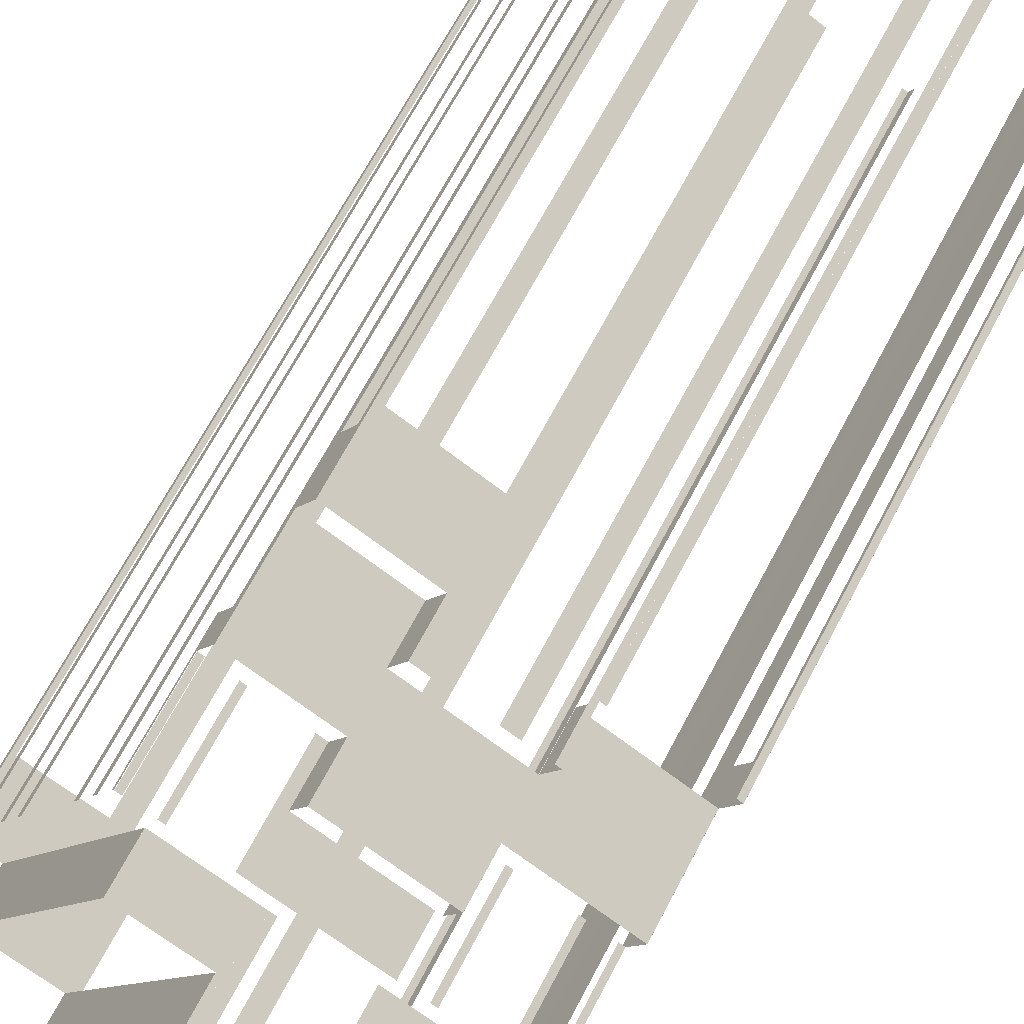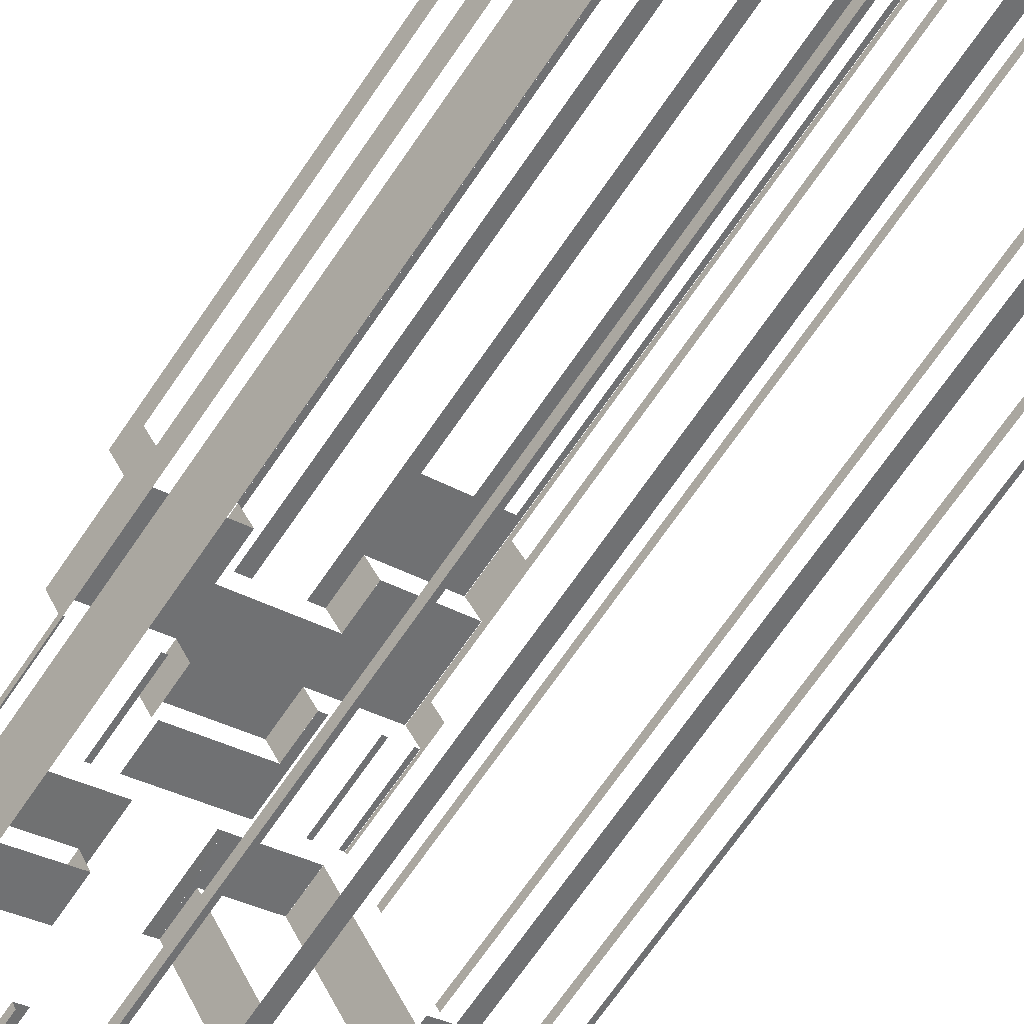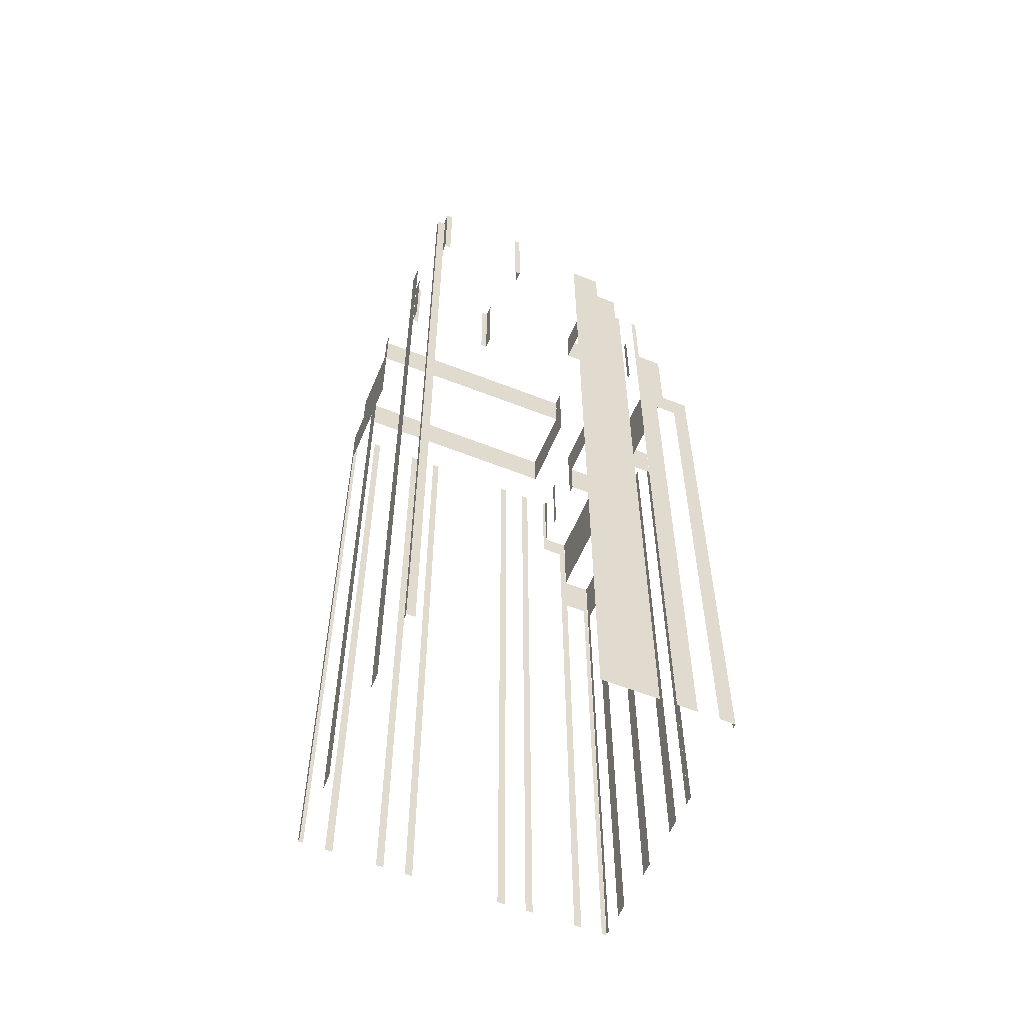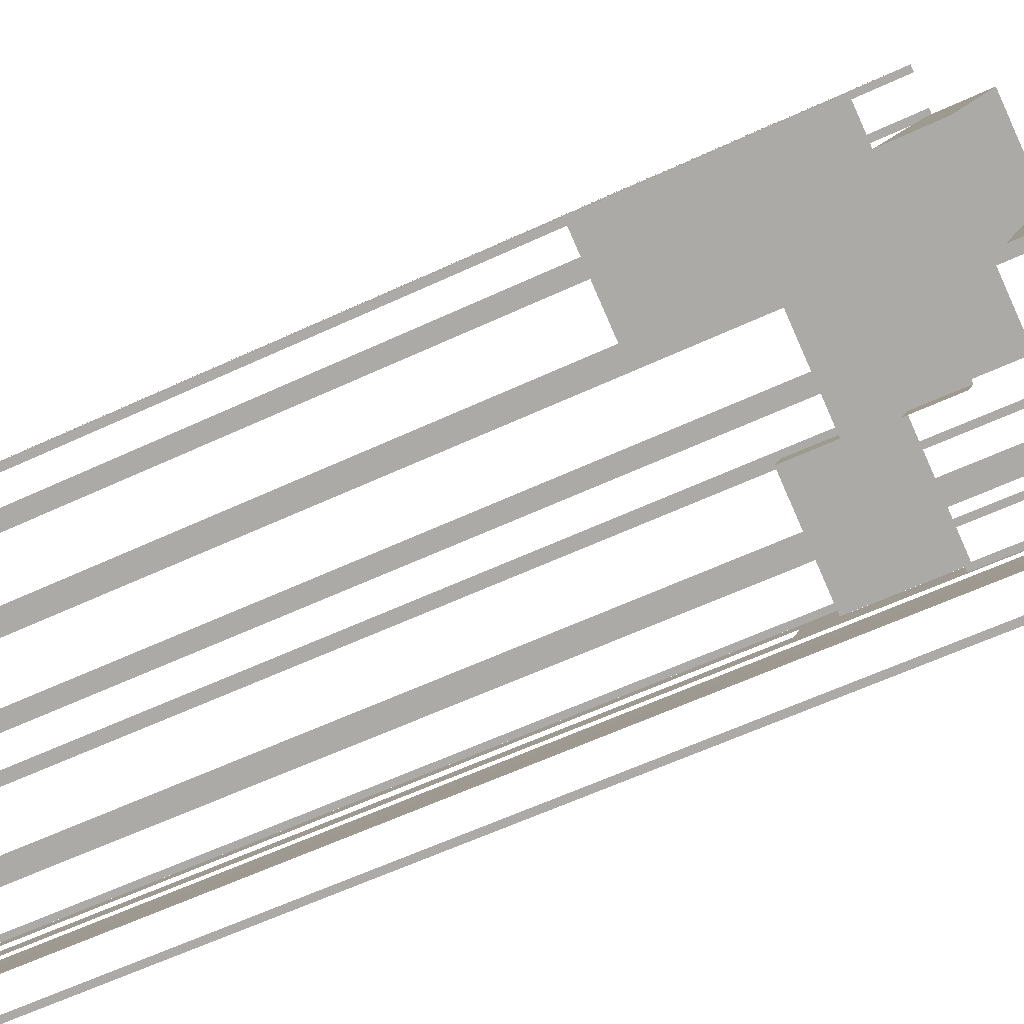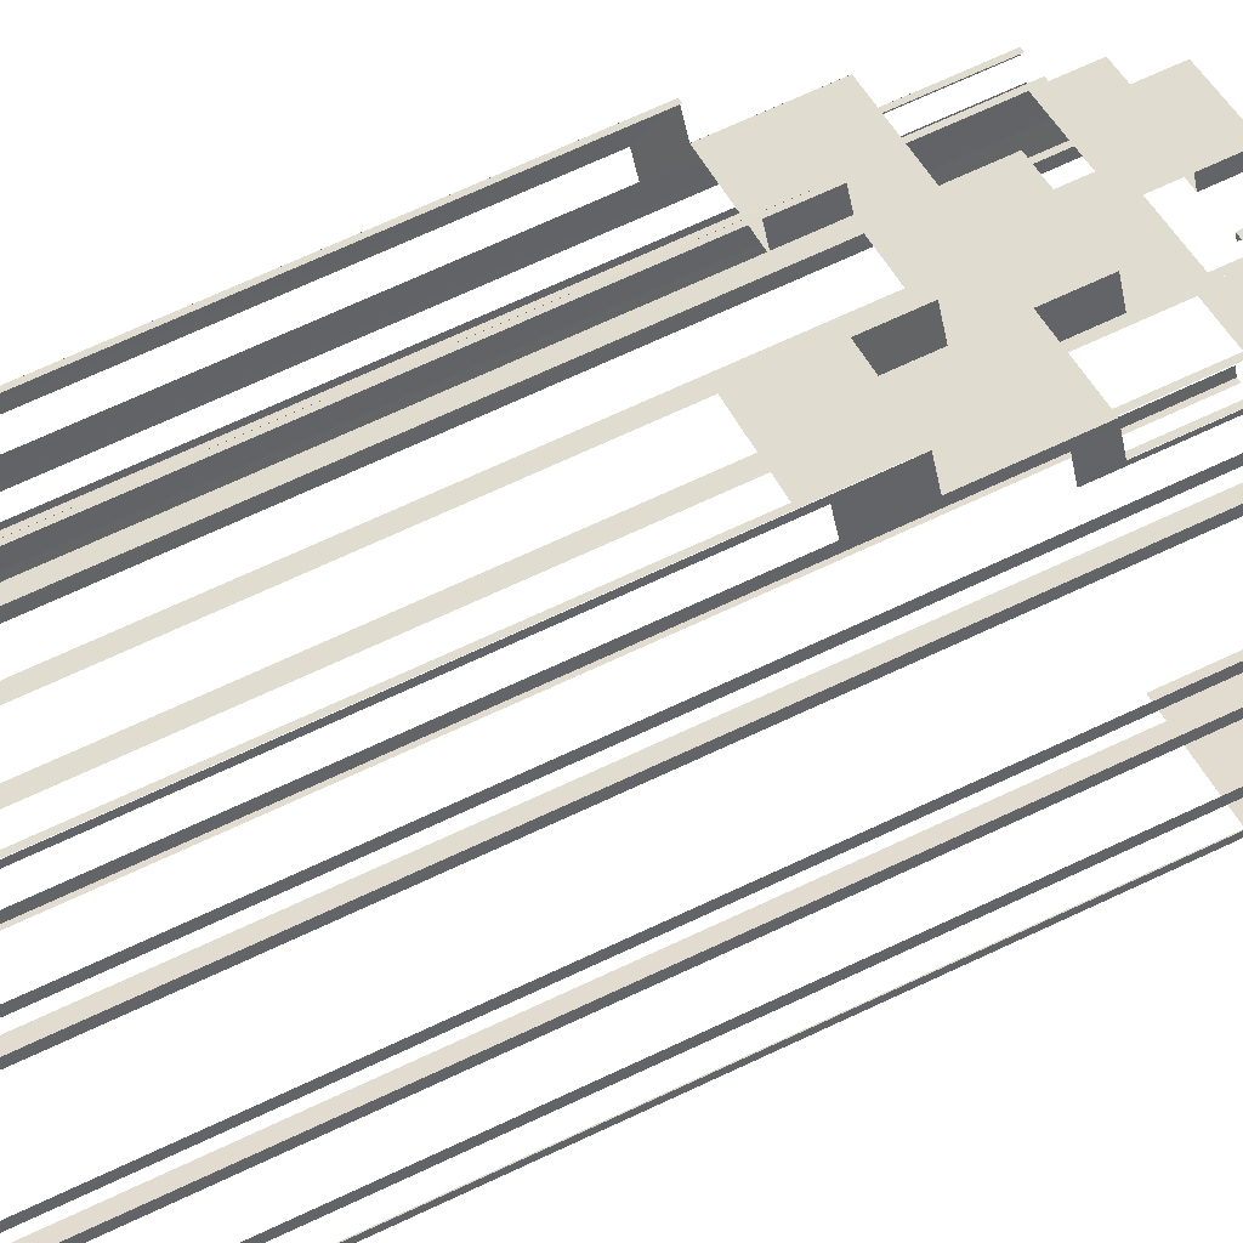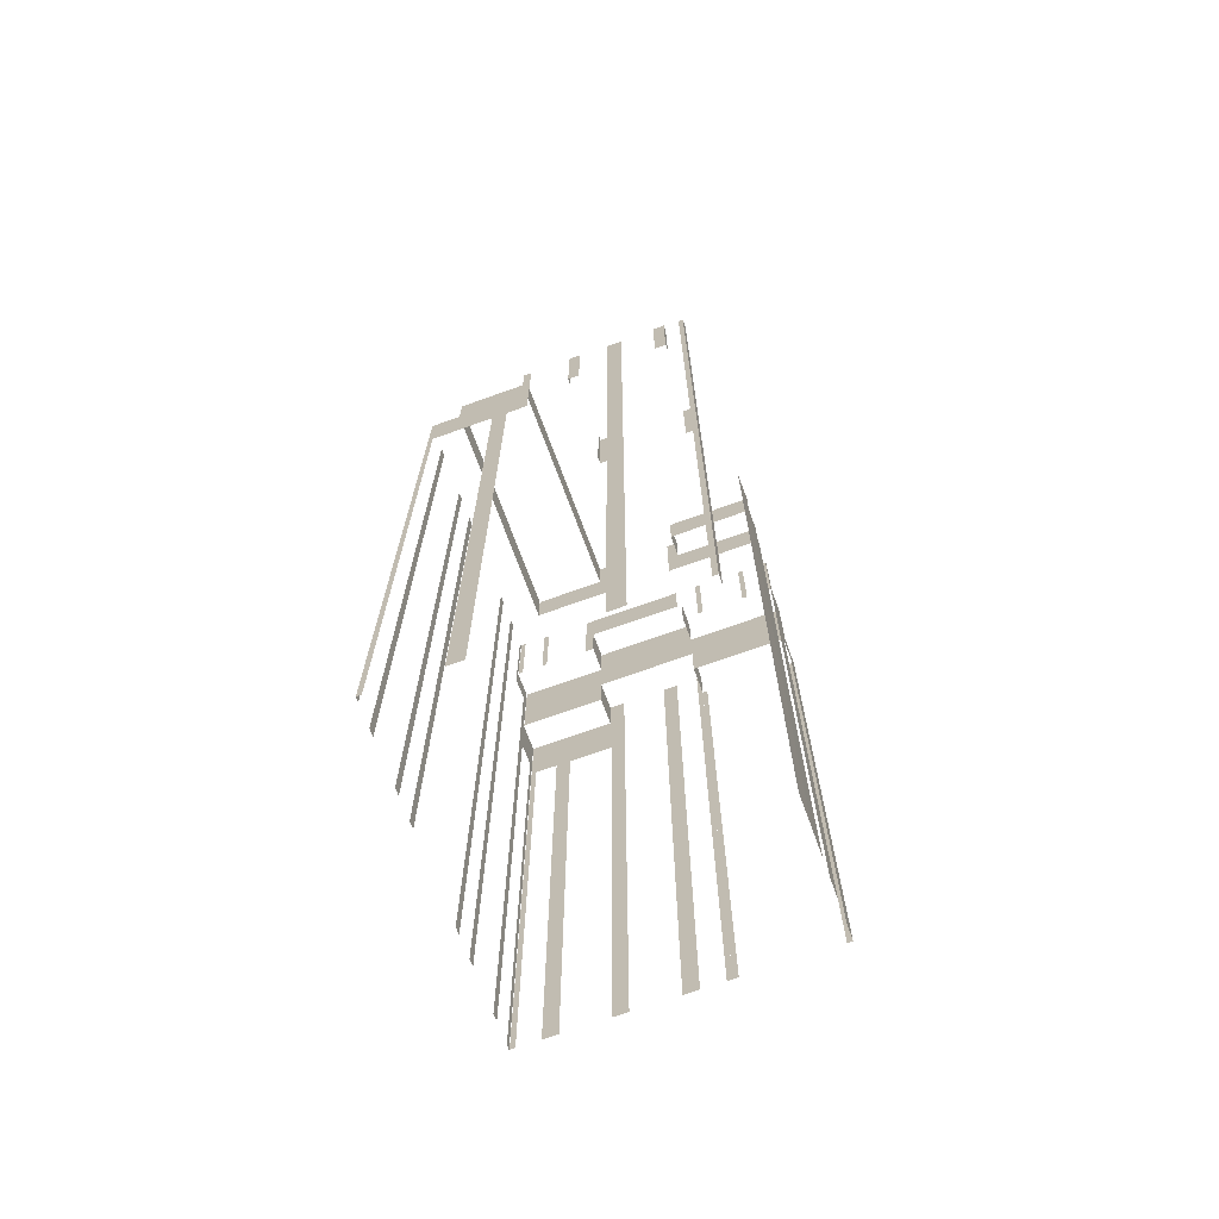
<metadata>
{"format":"obj","ext":"obj","renderer":"f3d","projection":"perspective","resolution":1024,"background":"white","views":[{"elev":65.7,"azim":27.4,"up":"+Y"},{"elev":-70.8,"azim":145.4,"up":"+Y"},{"elev":-57.9,"azim":38.9,"up":"+Z"},{"elev":-54.1,"azim":-62.9,"up":"+Y"},{"elev":71.6,"azim":-114.9,"up":"+Y"},{"elev":-70.2,"azim":-8.6,"up":"+Z"}]}
</metadata>
<code>
o geometryt000010000010000110010110000110000110100000110100st1
v 852 -228.8 711.5
v 851 -228.2 761.5
v 851 -228.2 711.5
v 852 -228.8 761.5
v 853.3 -229.5 761.5
v 852.8 -229.2 768.5
v 848.5 -226.9 765.5
v 853.3 -229.5 771.5
v 852.8 -229.2 771.5
v 848.5 -226.9 768.5
v 846.9 -226 761.5
v 846.6 -225.8 765.5
v 846.6 -225.8 711.5
v 846.9 -226 711.5
v 858.8 -232.5 771.5
v 858.8 -232.5 711.5
v 859.8 -233 711.5
v 859.8 -233 771.5
v 863.9 -235.2 771.5
v 863.9 -235.2 711.5
v 864.2 -235.4 711.5
v 864.2 -235.4 771.5
v 846.7 -225.5 765.5
v 846.7 -225.5 711.5
v 846.6 -225.8 711.5
v 846.6 -225.8 765.5
v 847.7 -223.7 765.5
v 847.7 -223.7 711.5
v 847.5 -224.2 711.5
v 847.5 -224.2 765.5
v 849.5 -220.5 765.5
v 849.5 -220.5 711.5
v 849.2 -221 711.5
v 849.2 -221 765.5
v 850.5 -218.7 765.5
v 850.5 -218.7 711.5
v 850.2 -219.2 711.5
v 850.2 -219.2 765.5
v 853.7 -212.8 765.5
v 853.7 -212.8 711.5
v 853.4 -213.3 711.5
v 853.4 -213.3 765.5
v 854.7 -211 765.5
v 854.7 -211 711.5
v 854.4 -211.5 711.5
v 854.4 -211.5 765.5
v 856.4 -207.9 711.5
v 856.4 -207.8 750
v 856.4 -207.8 711.5
v 856.2 -208.3 711.5
v 856.2 -208.3 757.8
v 855.4 -209.6 757.8
v 855.5 -209.4 759.5
v 856.4 -207.9 759.5
v 856.4 -207.9 753.5
v 855.4 -209.6 765.5
v 855.5 -209.4 765.5
v 857.3 -206.1 753.5
v 857.2 -206.4 750
v 857.3 -206.1 711.5
v 857.2 -206.4 711.5
v 848.9 -226.1 765.5
v 848.5 -226.9 765.5
v 848.5 -226.9 768.5
v 856.5 -212.1 768.5
v 856.5 -212.1 765.5
v 852.8 -229.2 771.5
v 853.2 -228.5 768.5
v 852.8 -229.2 768.5
v 856.9 -221.9 768.5
v 860.9 -214.5 771.5
v 860.9 -214.5 768.5
v 855.9 -209.6 765.5
v 855.9 -209.6 759.5
v 855.6 -209.5 759.5
v 855.6 -209.4 759.5
v 855.6 -209.4 765.5
v 857.5 -210.5 765.5
v 857.5 -210.5 759.5
v 857.2 -210.4 759.5
v 857.2 -210.4 765.5
v 860.8 -212.3 762.5
v 860.8 -212.3 759.5
v 860.3 -212 759.5
v 860.3 -212 765.5
v 860.8 -212.3 765.5
v 866.7 -215.5 765.5
v 861.1 -212.5 762.5
v 861.1 -212.4 762.5
v 860.8 -212.3 762.5
v 866.7 -215.5 762.5
v 868.4 -216.4 765.5
v 868.4 -216.4 759.5
v 868.1 -216.2 759.5
v 868.1 -216.2 765.5
v 871.5 -218.1 765.5
v 871.5 -218.1 759.5
v 871.1 -217.9 759.5
v 871.1 -217.9 765.5
v 873.1 -219 765.5
v 873.1 -219 759.5
v 872.8 -218.8 759.5
v 872.8 -218.8 765.5
v 856.4 -229 778.2
v 856.4 -229 771.5
v 856.2 -229.4 771.5
v 856.2 -229.4 778.2
v 859.6 -223.2 778.2
v 859.6 -223.2 771.5
v 859.4 -223.6 771.5
v 859.4 -223.6 778.2
v 856.2 -229.4 778.2
v 856.2 -229.4 771.5
v 857 -229.9 771.5
v 857 -229.9 778.2
v 862.4 -232.8 778.2
v 862.4 -232.8 771.5
v 862.5 -232.9 771.5
v 863.2 -233.2 771.5
v 863.2 -233.2 778.2
v 861.7 -210.7 759.5
v 861.7 -210.7 762.5
v 867.9 -214.1 762.5
v 867.9 -214.1 759.5
v 865.8 -213 756.5
v 862.4 -211.1 756.5
v 862 -210.9 756.5
v 861.7 -210.7 756.5
v 856.4 -207.9 759.5
v 874 -217.4 759.5
v 867.9 -214.1 756.5
v 874 -217.4 753.5
v 868.7 -214.5 753.5
v 867.9 -214.1 753.5
v 857.1 -208.2 753.5
v 861.7 -210.7 753.5
v 856.4 -207.9 753.5
v 860.9 -214.5 768.5
v 860.9 -214.5 771.5
v 861.5 -214.8 765.5
v 860.9 -214.5 765.5
v 856.8 -212.2 765.5
v 856.5 -212.1 768.5
v 856.5 -212.1 765.5
v 857.7 -206.3 749
v 857.7 -206.3 711.5
v 857.3 -206.2 711.5
v 857.3 -206.2 753.5
v 862.6 -209 753.5
v 859.9 -207.5 749
v 859 -207.1 749
v 863.5 -209.5 756.5
v 862.6 -209 756.5
v 862.6 -209 749
v 863.5 -209.5 711.5
v 862.6 -209 711.5
v 859.9 -207.5 711.5
v 859 -207.1 711.5
v 867.2 -211.5 756.5
v 867.2 -211.5 711.5
v 866.3 -211 711.5
v 866.3 -211 756.5
v 868.8 -212.4 753.5
v 868.8 -212.4 711.5
v 868.5 -212.2 711.5
v 868.5 -212.2 756.5
v 868.8 -212.4 756.5
v 860.4 -223.6 778.2
v 860.4 -223.6 771.5
v 860.3 -223.5 771.5
v 860.2 -223.4 771.5
v 859.6 -223.2 771.5
v 859.6 -223.2 778.2
v 866.6 -227 778.2
v 866.6 -227 771.5
v 865.9 -226.6 771.5
v 865.9 -226.6 778.2
v 860.8 -212.3 762.5
v 860.8 -212.2 759.5
v 860.8 -212.3 759.5
v 861.7 -210.7 762.5
v 861.7 -210.7 759.5
v 861.8 -215 771.5
v 861.8 -215 765.5
v 861.5 -214.8 765.5
v 860.9 -214.5 771.5
v 872.2 -220.6 768.5
v 872.2 -220.6 765.5
v 866.9 -217.7 765.5
v 866.6 -217.6 768.5
v 866.6 -217.6 765.5
v 865.9 -217.2 765.5
v 865.9 -217.2 771.5
v 866.6 -217.6 771.5
v 861.7 -210.7 756.5
v 861.7 -210.6 753.5
v 861.7 -210.7 753.5
v 862.6 -209 756.5
v 862.6 -209 753.5
v 863.2 -233.2 778.2
v 863.2 -233.2 771.5
v 863.4 -232.8 771.5
v 863.4 -232.8 778.2
v 866.4 -227.4 778.2
v 866.4 -227.4 771.5
v 866.6 -227 771.5
v 866.6 -227 778.2
v 864.2 -235.4 771.5
v 864.2 -235.4 711.5
v 864.5 -234.8 711.5
v 864.5 -234.8 771.5
v 870.4 -223.9 771.5
v 870.4 -223.9 711.5
v 870.7 -223.4 711.5
v 870.7 -223.4 771.5
v 865.8 -219 771.5
v 865.8 -219 768.5
v 866.6 -217.6 768.5
v 866.6 -217.6 771.5
v 866.6 -217.6 768.5
v 865.8 -219 771.5
v 866 -219.1 768.5
v 865.8 -219 768.5
v 866.1 -219.1 768.5
v 866.1 -219.1 768.5
v 871.5 -222 771.5
v 871.5 -222 768.5
v 867 -215.7 762.5
v 867 -215.7 759.5
v 867.8 -214.2 759.5
v 867.9 -214.1 762.5
v 867.9 -214.1 759.5
v 867.9 -214.1 756.5
v 867.9 -214.1 753.5
v 868.8 -212.5 753.5
v 868.8 -212.4 756.5
v 868.8 -212.4 753.5
v 869.2 -212.5 753.5
v 869.2 -212.5 711.5
v 868.8 -212.4 711.5
v 868.8 -212.4 753.5
v 874.9 -215.6 753.5
v 874.9 -215.6 711.5
v 874.6 -215.5 711.5
v 874.6 -215.5 753.5
v 870.7 -223.4 711.5
v 871.5 -222 771.5
v 870.7 -223.4 771.5
v 871.5 -222 711.5
v 871.5 -222 768.5
v 871.5 -222 711.5
v 872.2 -220.6 768.5
v 871.5 -222 768.5
v 872.2 -220.6 711.5
v 872.2 -220.6 765.5
v 872.2 -220.6 765.5
v 872.2 -220.6 711.5
v 872.4 -220.3 711.5
v 872.4 -220.3 765.5
v 873 -219.3 711.5
v 873.1 -219 711.5
v 873.1 -219 759.5
v 873 -219.3 765.5
v 873.1 -219 765.5
v 874.4 -216.6 751.5
v 874.4 -216.6 711.5
v 874.9 -215.6 711.5
v 874.9 -215.6 753.5
v 874 -217.4 753.5
v 873.1 -219 759.5
v 874 -217.4 759.5
v 873.7 -218 751.5
v 873.1 -219 711.5
v 873.7 -218 711.5
f 1 2 3
f 2 1 4
f 5 6 4
f 6 7 4
f 4 7 2
f 5 8 6
f 6 8 9
f 6 10 7
f 11 7 12
f 2 7 11
f 11 12 13
f 14 11 13
f 15 16 17
f 15 17 18
f 19 20 21
f 19 21 22
f 23 24 25
f 23 25 26
f 27 28 29
f 27 29 30
f 31 32 33
f 31 33 34
f 35 36 37
f 35 37 38
f 39 40 41
f 39 41 42
f 43 44 45
f 43 45 46
f 47 48 49
f 50 48 47
f 50 51 48
f 52 53 51
f 53 54 51
f 54 55 51
f 48 51 55
f 52 56 53
f 53 56 57
f 55 58 59
f 55 59 48
f 59 58 60
f 59 60 61
f 62 63 64
f 67 68 69
f 70 67 71
f 70 71 72
f 73 74 75
f 73 75 77
f 78 79 80
f 78 80 81
f 82 83 84
f 85 82 84
f 85 86 82
f 87 88 86
f 90 86 89
f 87 91 88
f 92 93 94
f 92 94 95
f 96 97 98
f 96 98 99
f 100 101 102
f 100 102 103
f 104 105 106
f 104 106 107
f 108 109 110
f 108 110 111
f 112 113 114
f 112 114 115
f 118 119 120
f 116 118 120
f 121 122 123
f 124 121 123
f 124 125 121
f 126 121 125
f 127 121 126
f 128 121 127
f 128 129 121
f 130 131 124
f 131 125 124
f 130 132 131
f 132 133 131
f 133 134 131
f 135 128 136
f 135 129 128
f 137 129 135
f 138 139 140
f 141 138 140
f 142 138 141
f 143 138 142
f 144 143 142
f 145 146 147
f 145 147 148
f 149 150 148
f 150 151 148
f 152 154 149
f 149 154 150
f 152 155 154
f 155 156 154
f 150 157 158
f 150 158 151
f 159 160 161
f 159 161 162
f 163 164 165
f 166 163 165
f 167 163 166
f 168 169 170
f 168 170 171
f 171 172 173
f 168 171 173
f 174 175 176
f 174 176 177
f 178 179 180
f 179 178 181
f 182 179 181
f 183 184 185
f 183 185 186
f 187 188 189
f 190 189 191
f 190 187 189
f 190 191 192
f 193 190 192
f 194 190 193
f 195 196 197
f 196 195 198
f 199 196 198
f 200 201 202
f 200 202 203
f 204 205 206
f 204 206 207
f 208 209 210
f 208 210 211
f 212 213 214
f 212 214 215
f 216 217 218
f 219 216 218
f 219 218 220
f 221 222 223
f 225 226 227
f 231 228 230
f 233 234 235
f 236 233 235
f 237 236 235
f 238 239 240
f 238 240 241
f 242 243 244
f 242 244 245
f 246 247 248
f 246 249 250
f 246 250 247
f 251 252 253
f 251 254 255
f 251 255 252
f 256 257 258
f 256 258 259
f 260 261 262
f 263 260 262
f 264 263 262
f 265 266 267
f 265 267 268
f 269 265 268
f 270 269 271
f 270 272 269
f 269 272 265
f 270 273 272
f 272 273 274
f 64 65 62
f 65 66 62
f 70 68 67
f 75 76 77
f 86 88 89
f 82 86 90
f 116 117 118
f 151 145 148
f 152 149 153
f 224 222 221
f 225 224 221
f 225 221 226
f 228 229 230
f 231 230 232

</code>
